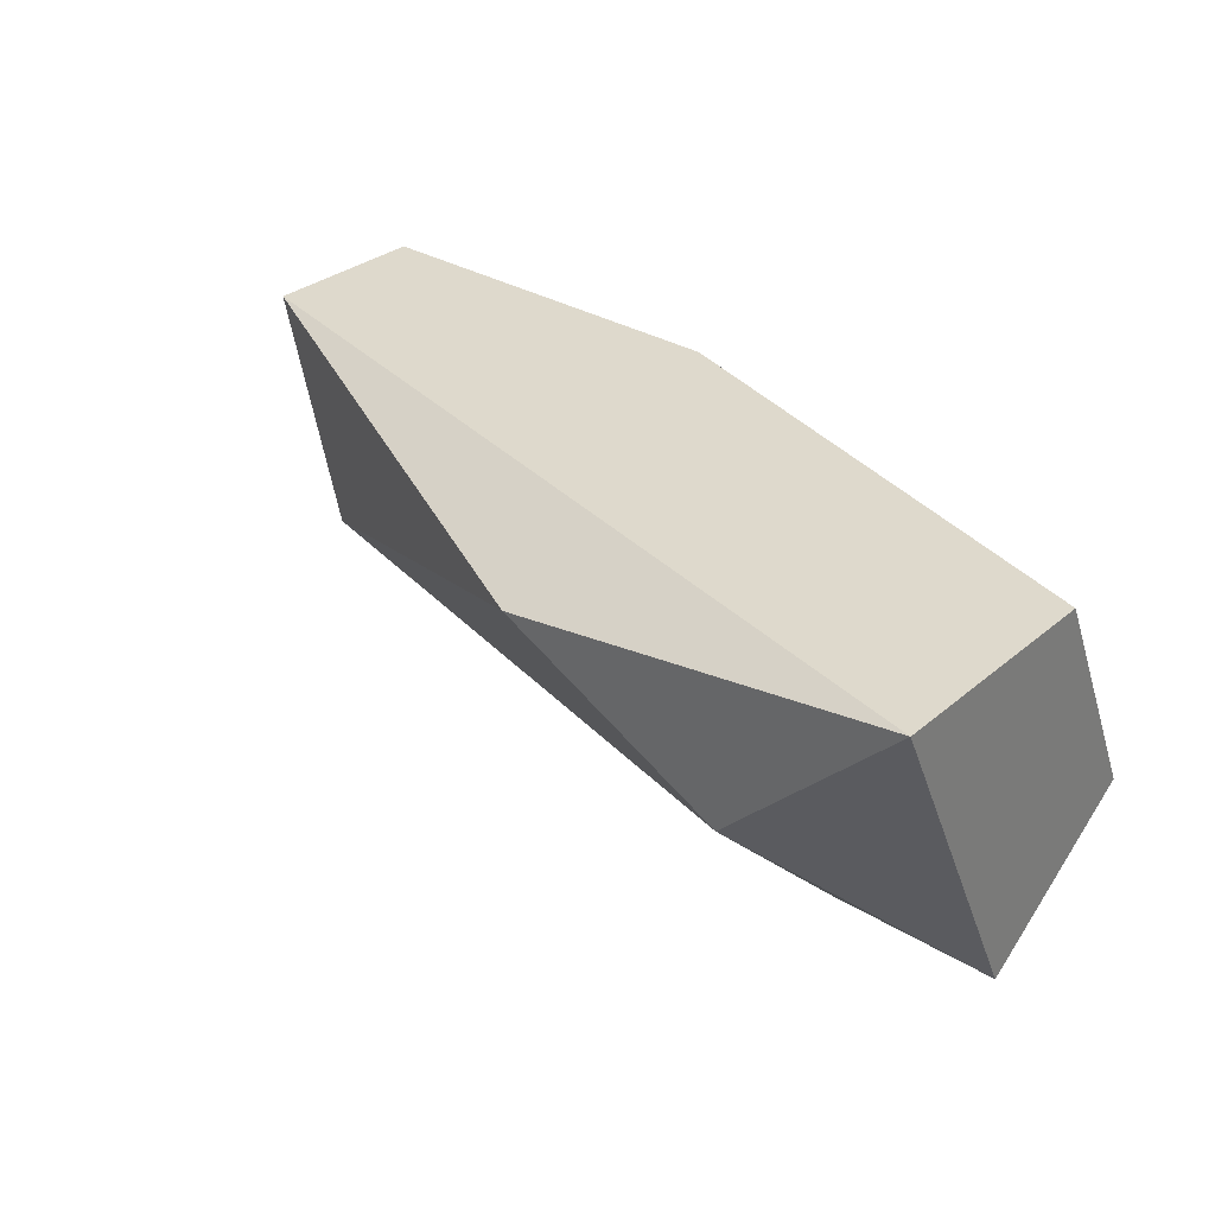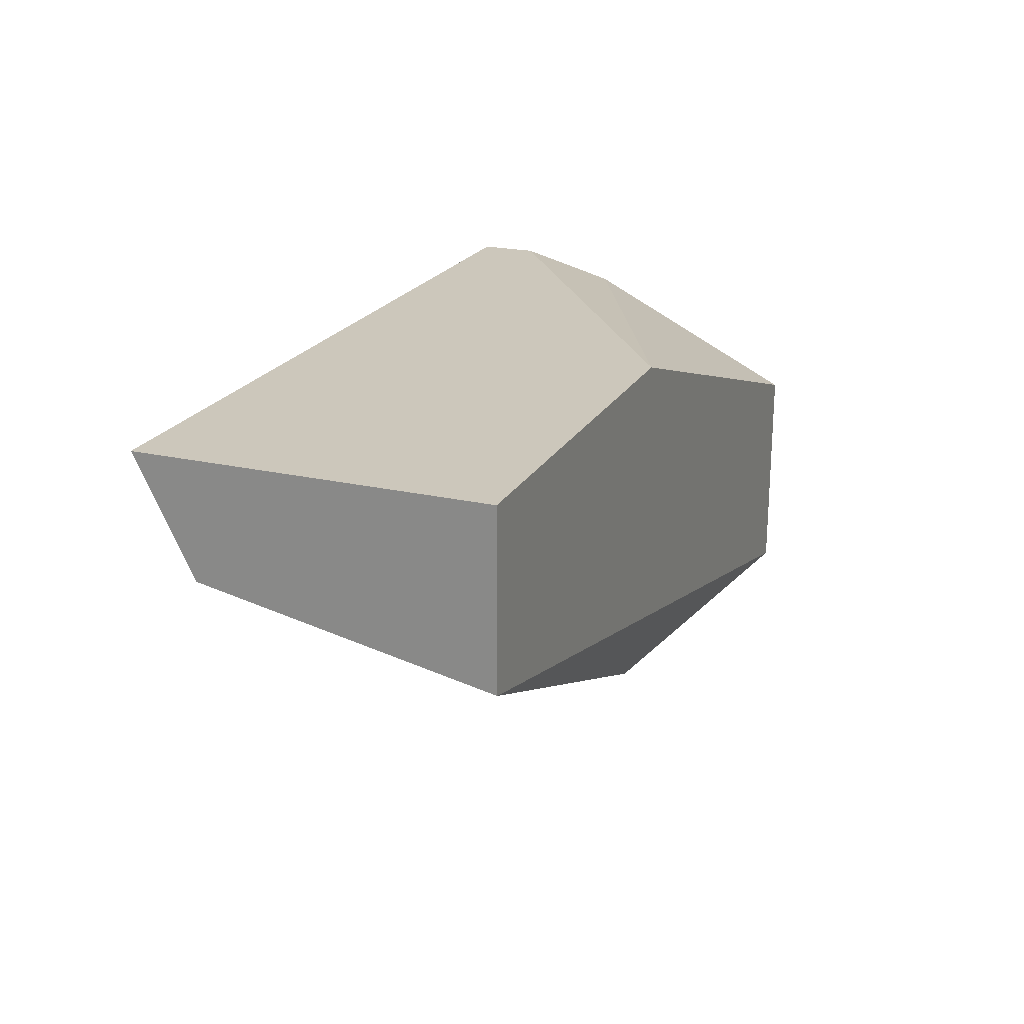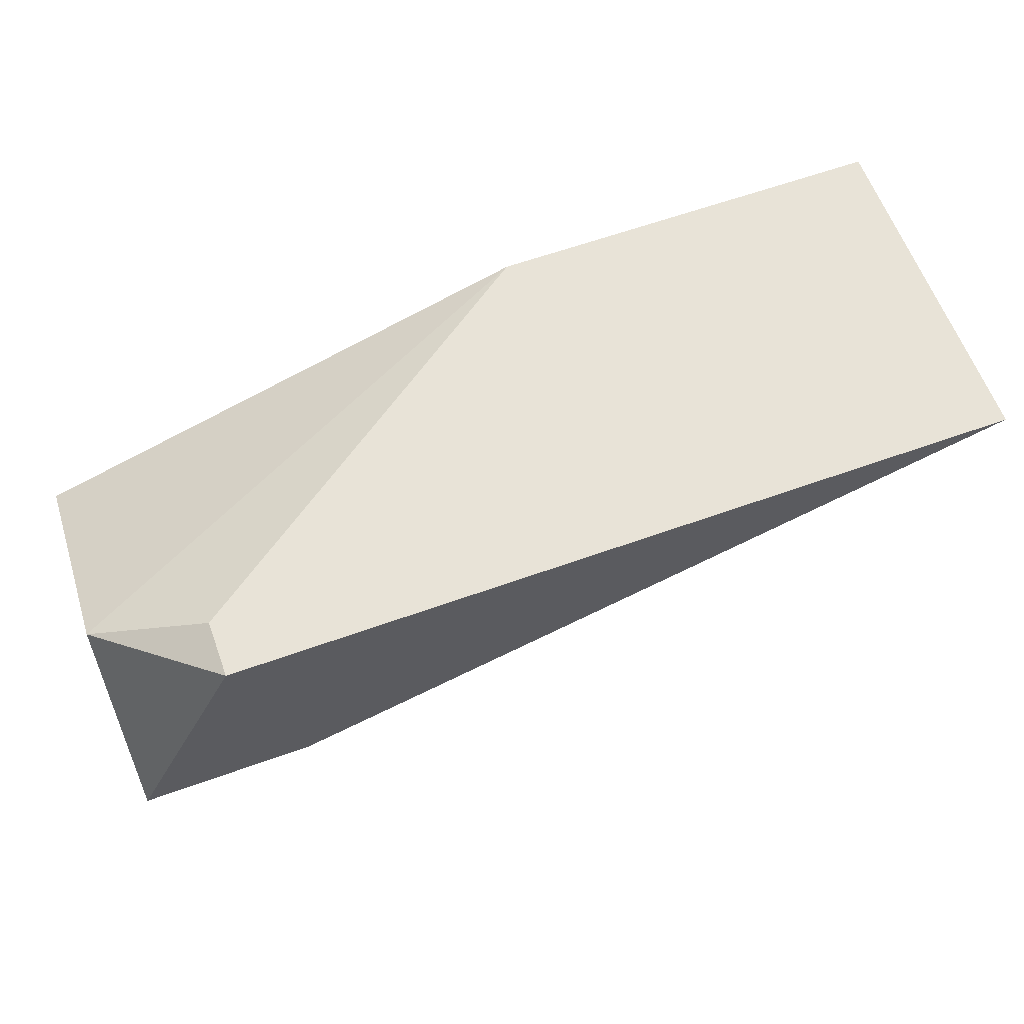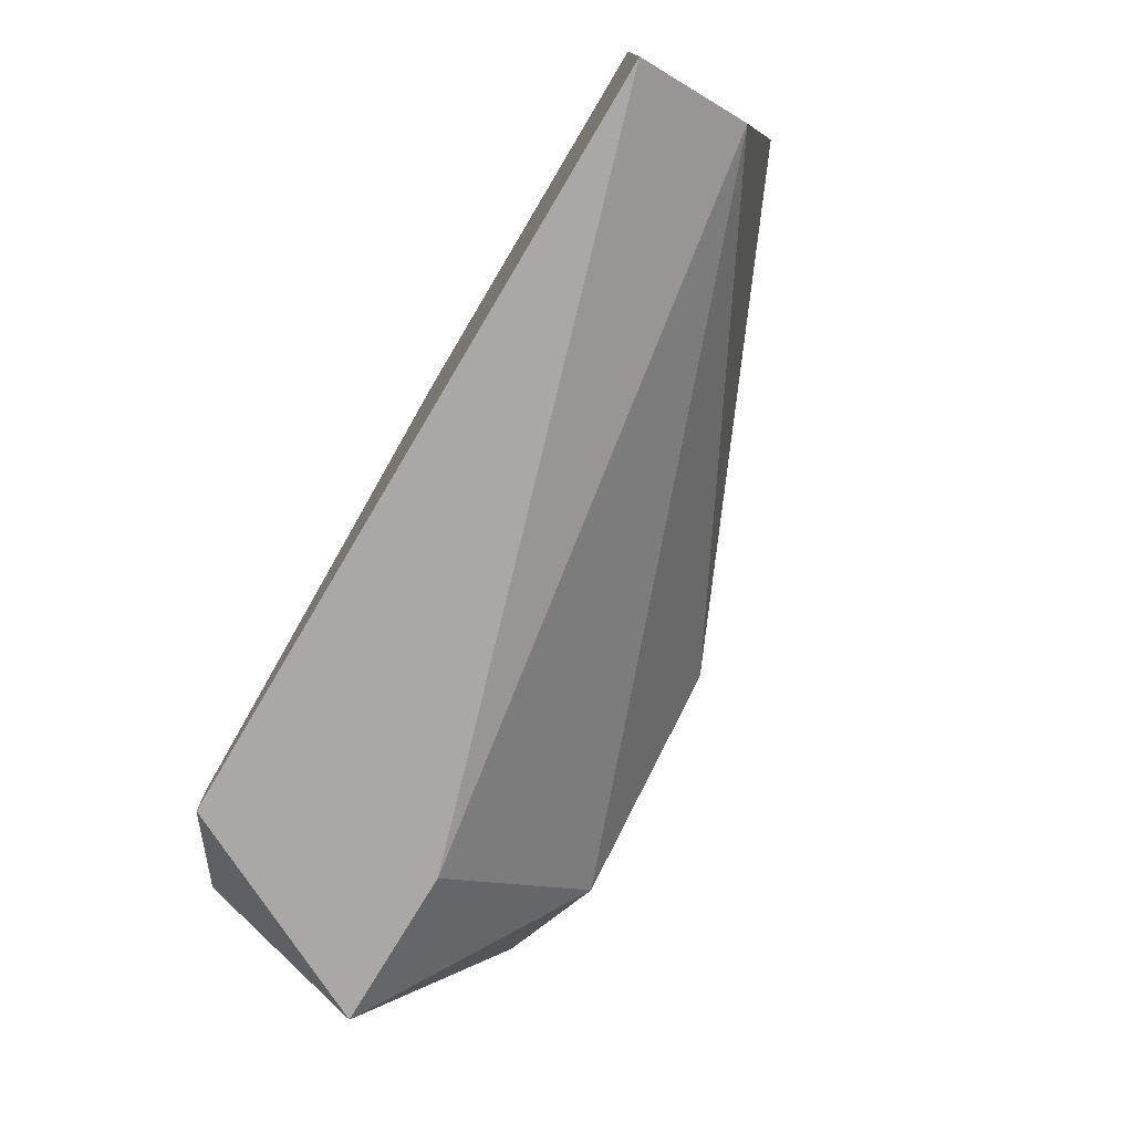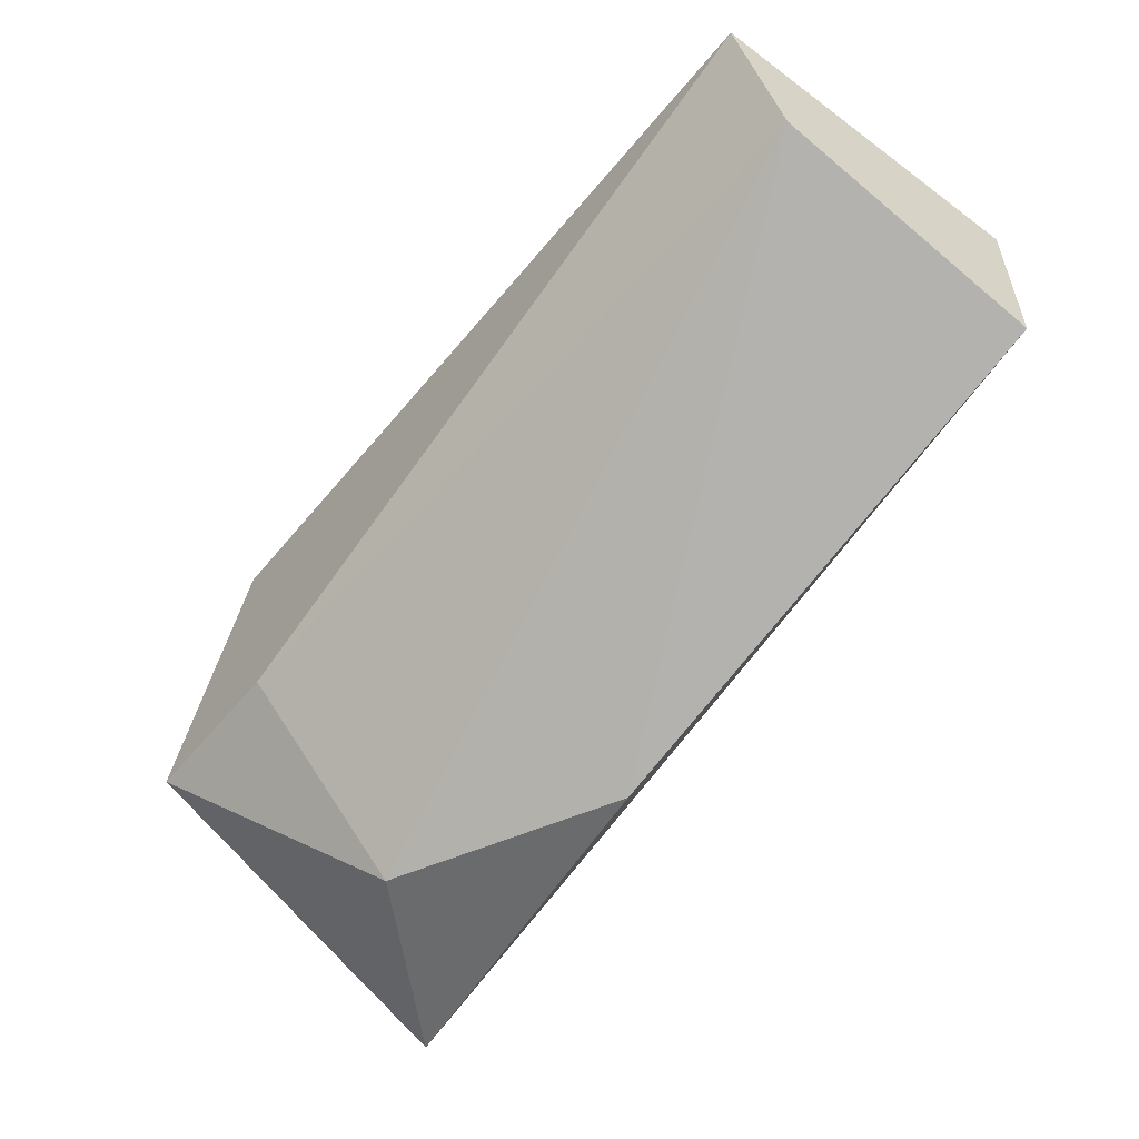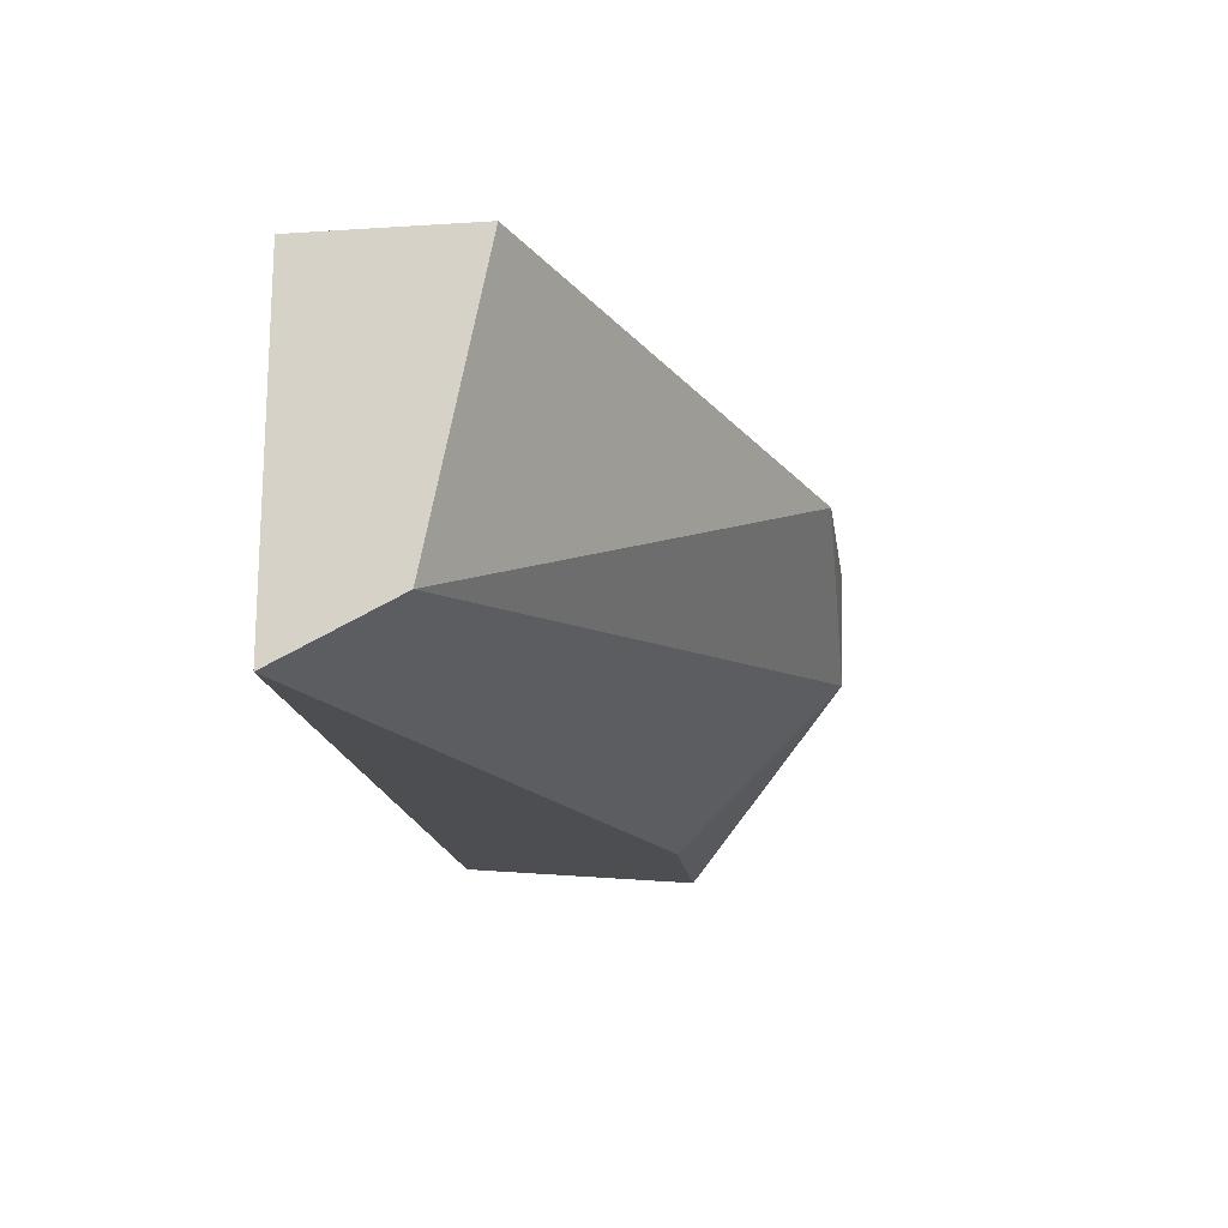
<metadata>
{"format":"obj","ext":"obj","renderer":"f3d","projection":"perspective","resolution":1024,"background":"white","views":[{"elev":31.9,"azim":40.7,"up":"+Z"},{"elev":21.7,"azim":-68.0,"up":"+Y"},{"elev":61.7,"azim":159.9,"up":"+Y"},{"elev":-75.2,"azim":-120.8,"up":"+Z"},{"elev":-53.2,"azim":-128.2,"up":"+Y"},{"elev":-16.7,"azim":-82.7,"up":"+Z"}]}
</metadata>
<code>
v -0.01099 0.008255 -0.002536
v -0.01099 0.008255 -0.001337
v -0.008596 0.003459 -0.002536
v -0.008596 0.004656 0.00466
v -0.008596 0.007055 -0.000136
v -0.008596 -0.000141 0.00466
v -0.01699 -0.000141 0.003461
v -0.01219 0.003459 -0.002536
v -0.01219 -0.000141 0.001062
v -0.01939 0.008255 0.00466
v -0.02779 0.005856 -0.001337
v -0.02779 0.008255 0.00466
v -0.02779 0.008255 -0.002536
v -0.02779 0.004656 0.00466
f 9 11 8
f 2 1 13
f 2 13 12
f 13 1 3
f 4 12 6
f 3 4 6
f 12 13 14
f 7 6 14
f 6 12 14
f 7 14 11
f 14 13 11
f 6 7 9
f 3 6 9
f 7 11 9
f 2 12 10
f 12 4 10
f 10 4 5
f 1 2 5
f 3 1 5
f 4 3 5
f 2 10 5
f 13 3 8
f 11 13 8
f 3 9 8

</code>
